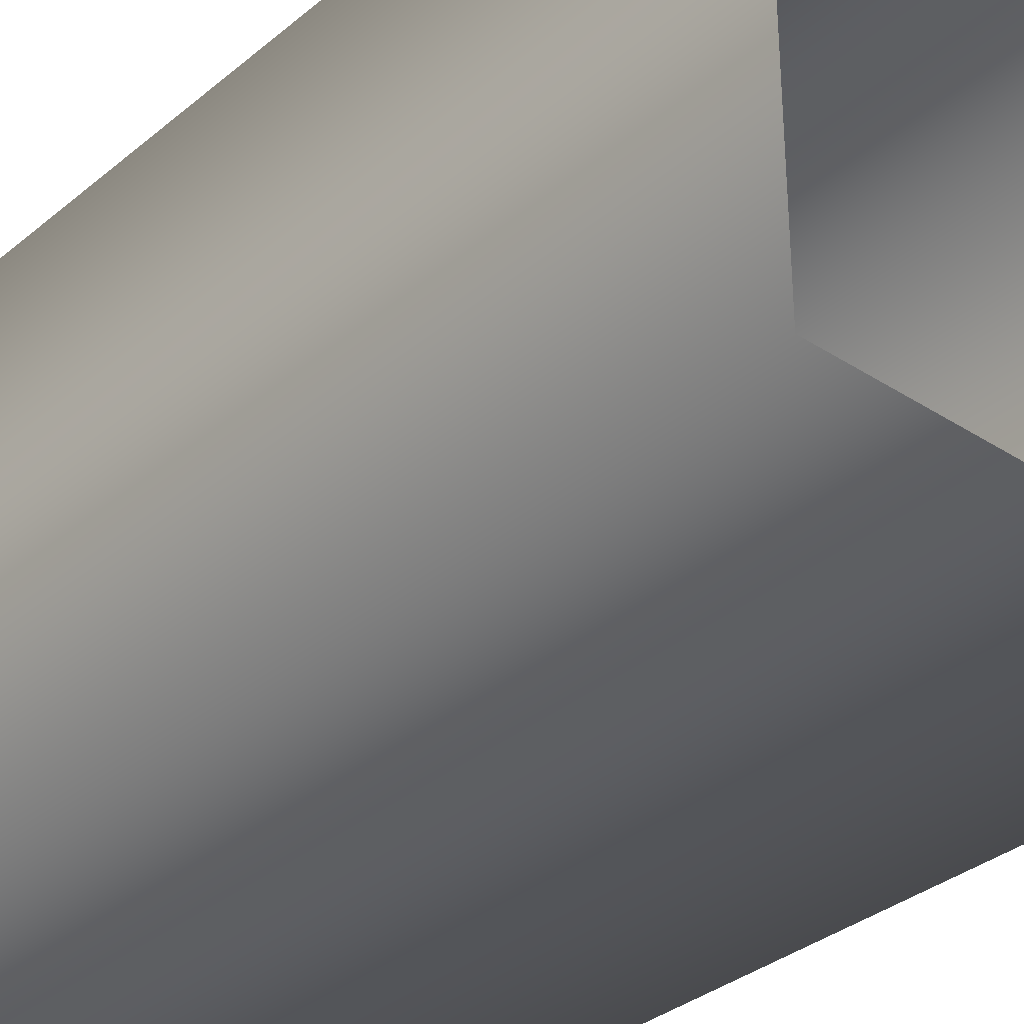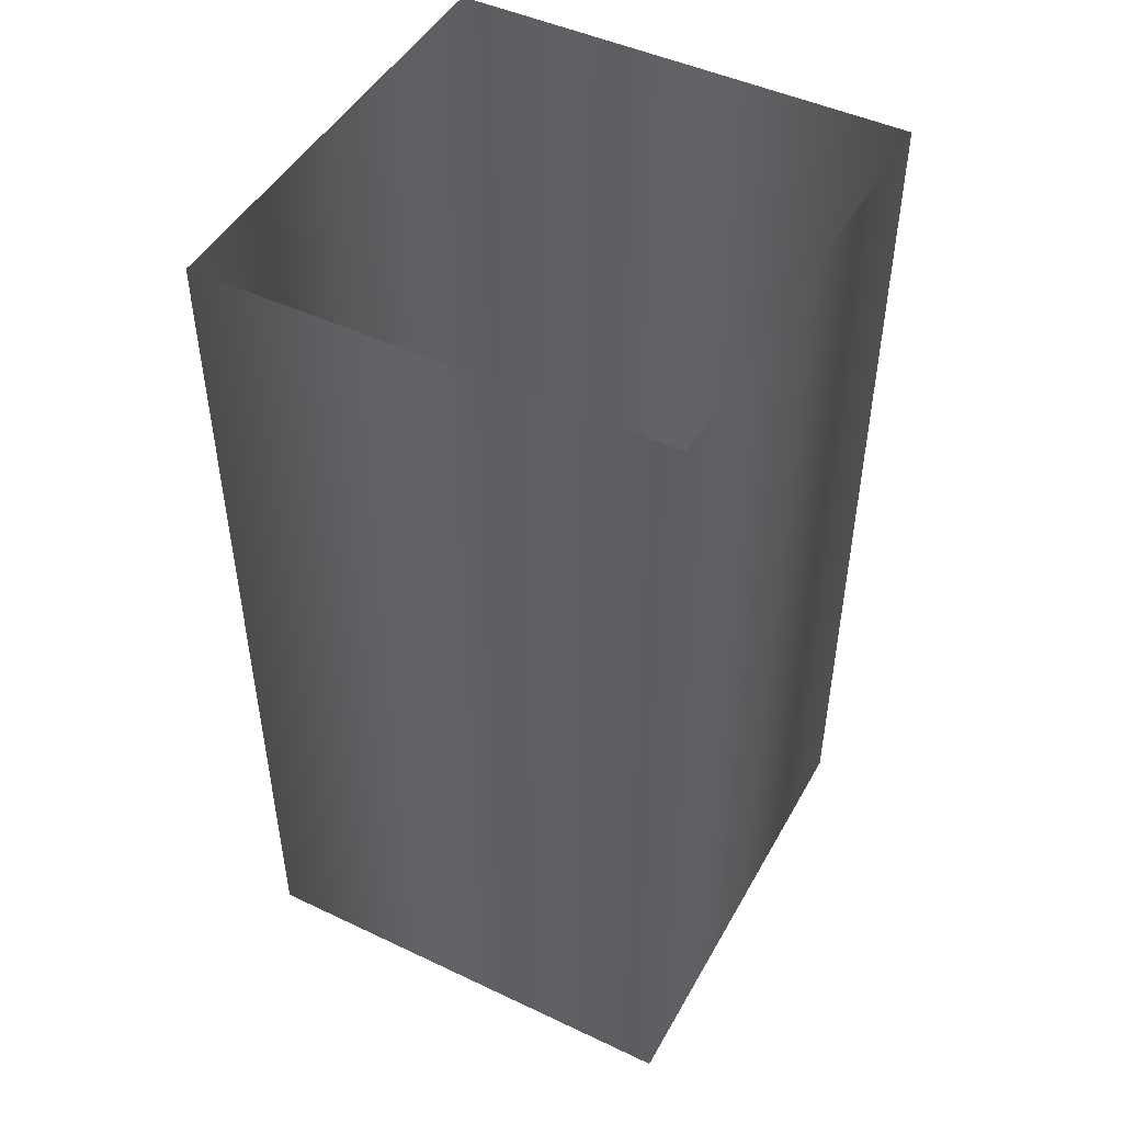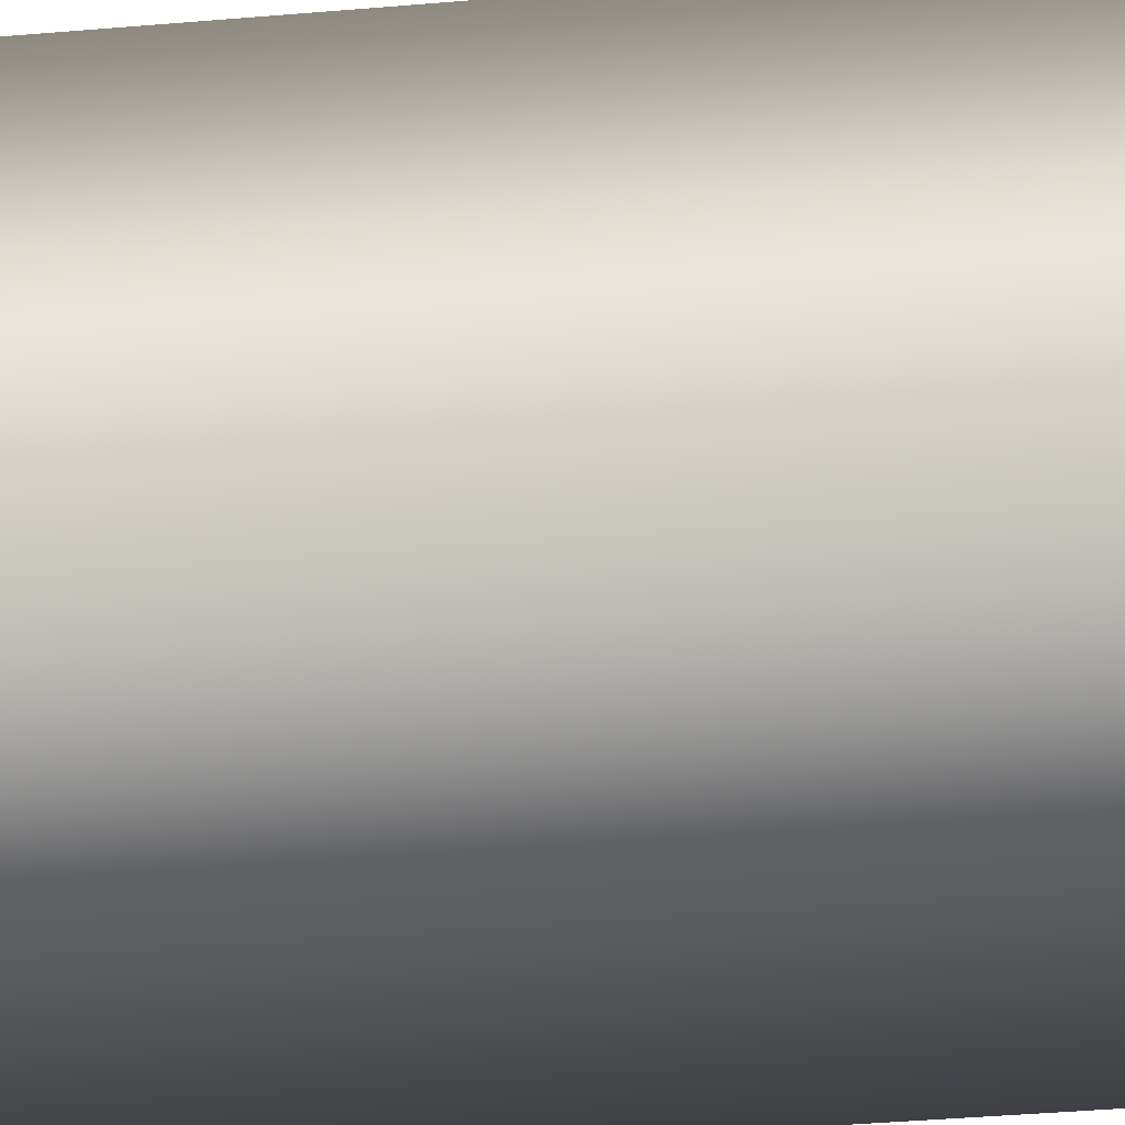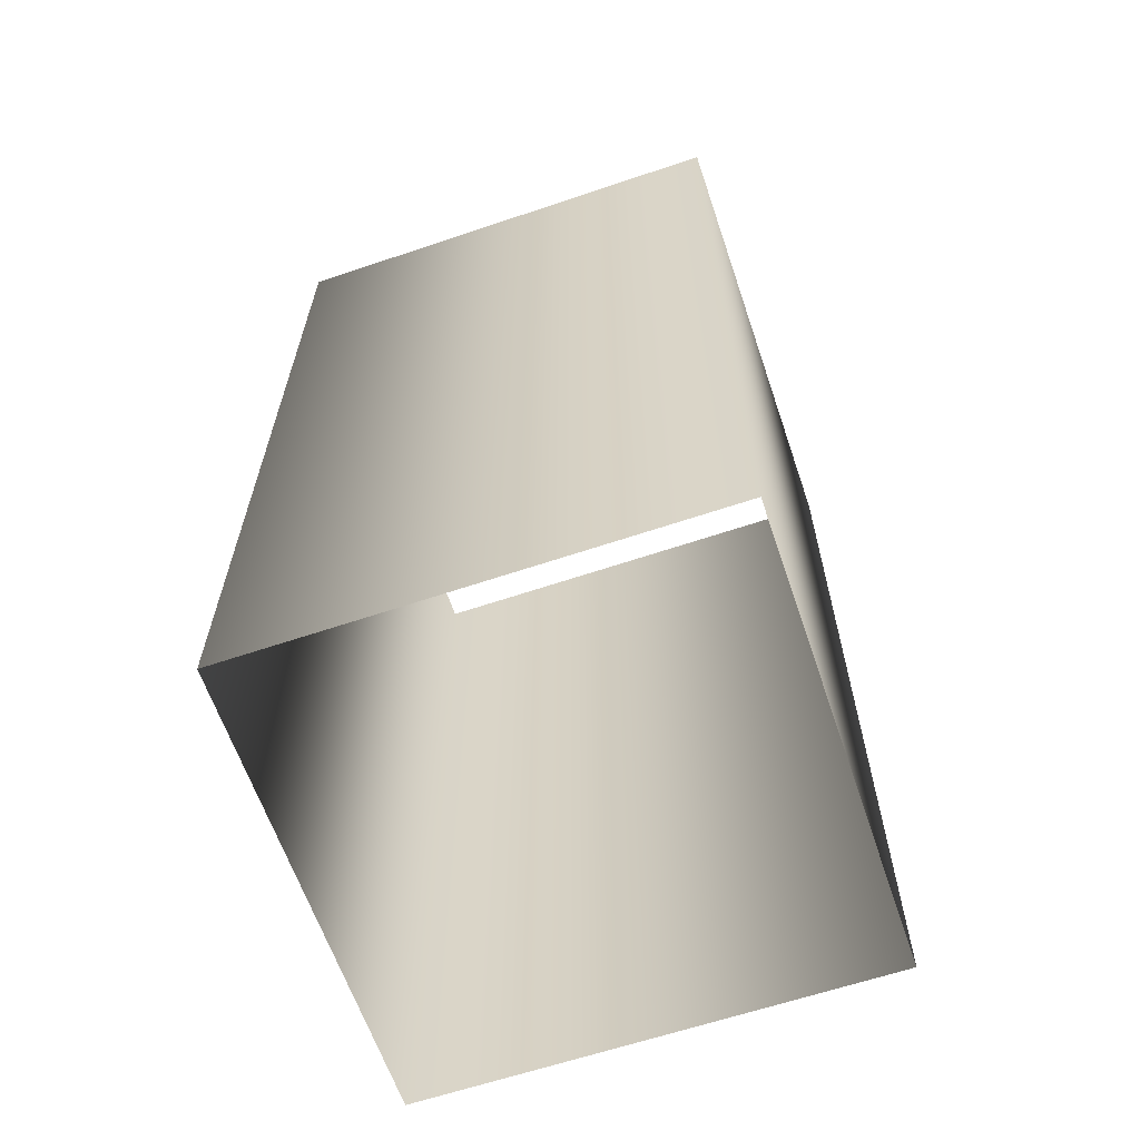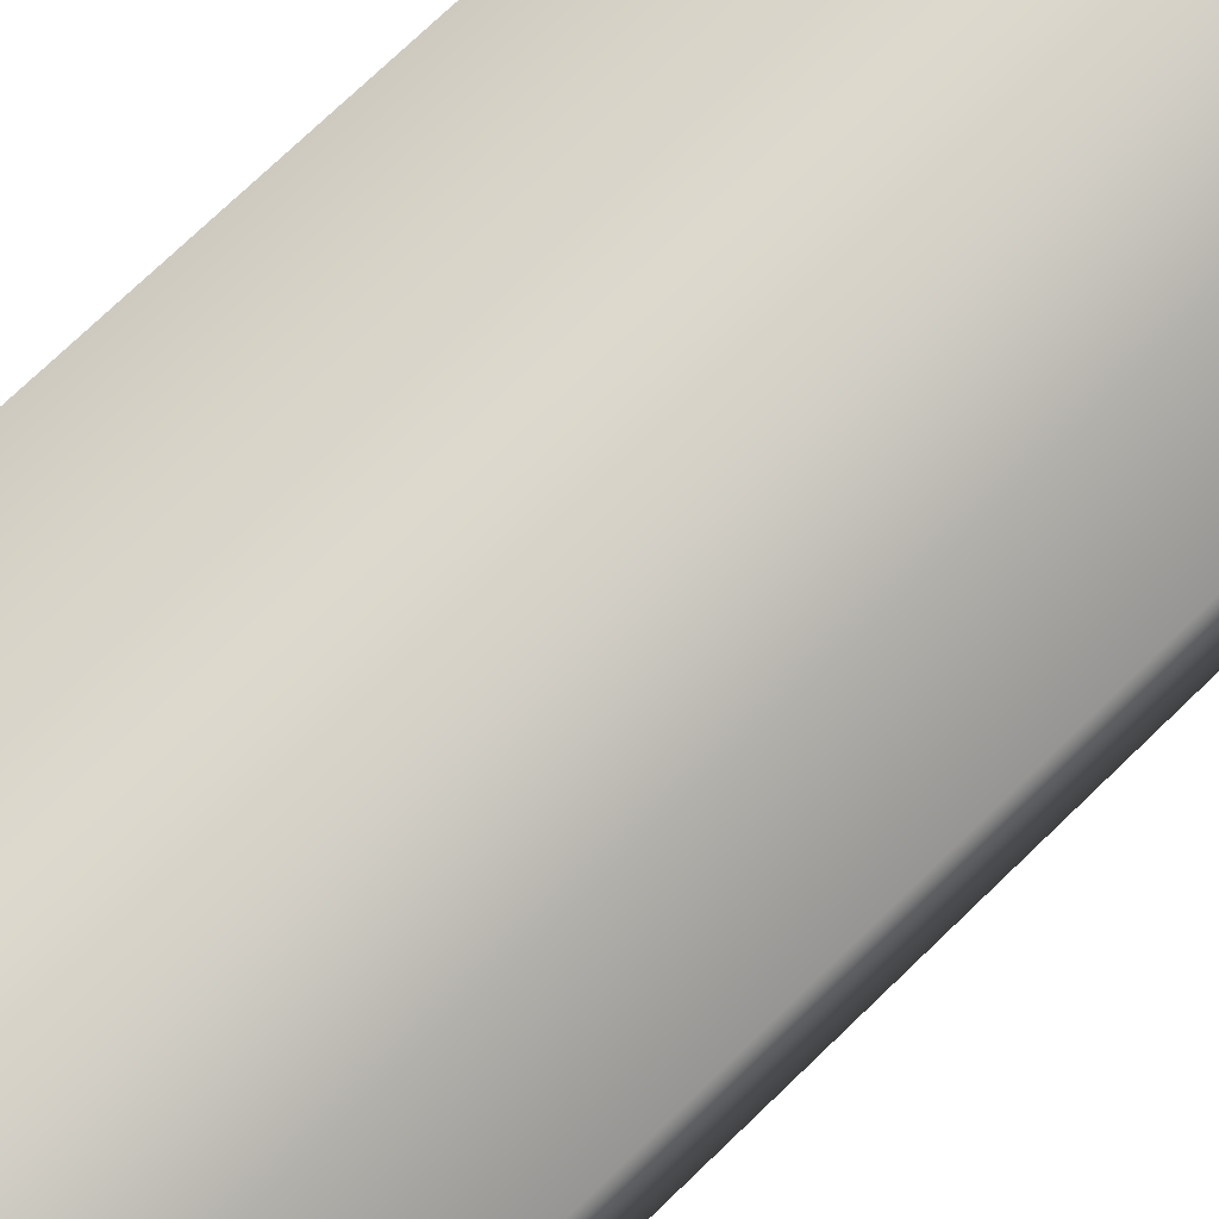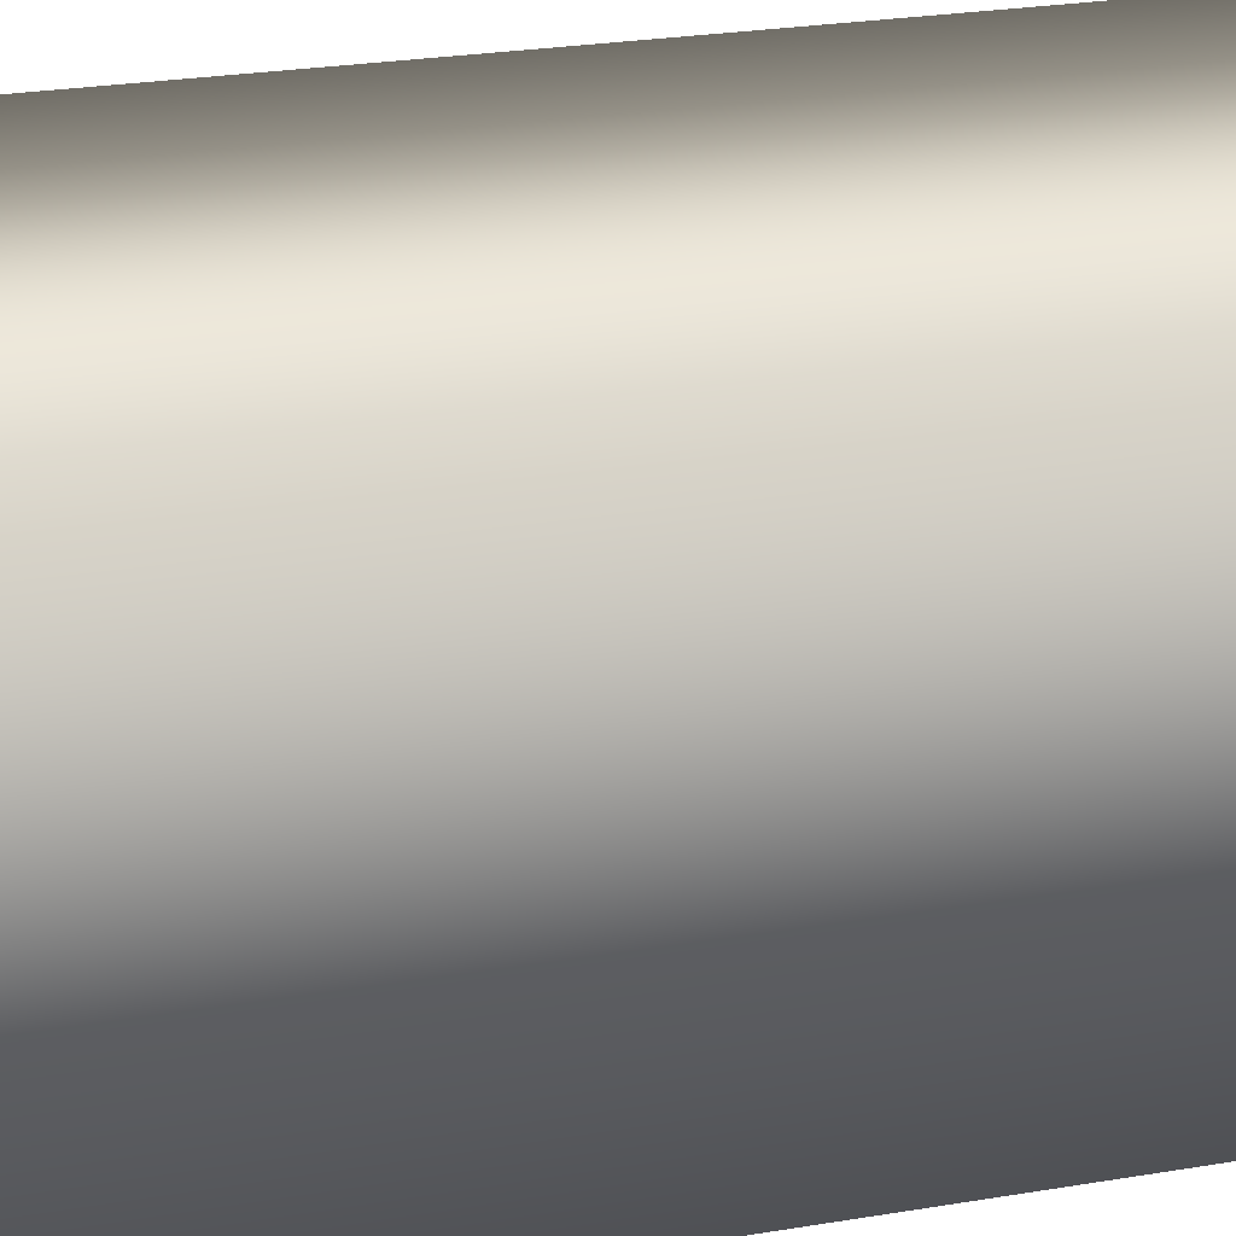
<metadata>
{"format":"obj","ext":"obj","renderer":"f3d","projection":"perspective","resolution":1024,"background":"white","views":[{"elev":-33.6,"azim":-41.5,"up":"+Z"},{"elev":47.3,"azim":28.1,"up":"+Y"},{"elev":-48.4,"azim":-84.8,"up":"+Z"},{"elev":-63.4,"azim":-71.2,"up":"+Y"},{"elev":76.7,"azim":-133.6,"up":"+Z"},{"elev":26.6,"azim":75.4,"up":"+Z"}]}
</metadata>
<code>
g pb_Mesh385888
v 0.25 -1 0.25
v -0.25 -1 0.25
v 0.25 0 0.25
v -0.25 0 0.25
v -0.25 -1 0.25
v -0.25 -1 -0.25
v -0.25 0 0.25
v -0.25 0 -0.25
v -0.25 -1 -0.25
v 0.25 -1 -0.25
v -0.25 0 -0.25
v 0.25 0 -0.25
v 0.25 -1 -0.25
v 0.25 -1 0.25
v 0.25 0 -0.25
v 0.25 0 0.25
g pb_Mesh385888_0
f 3 2 1
f 3 4 2
f 7 6 5
f 7 8 6
f 11 10 9
f 11 12 10
f 15 14 13
f 15 16 14

</code>
